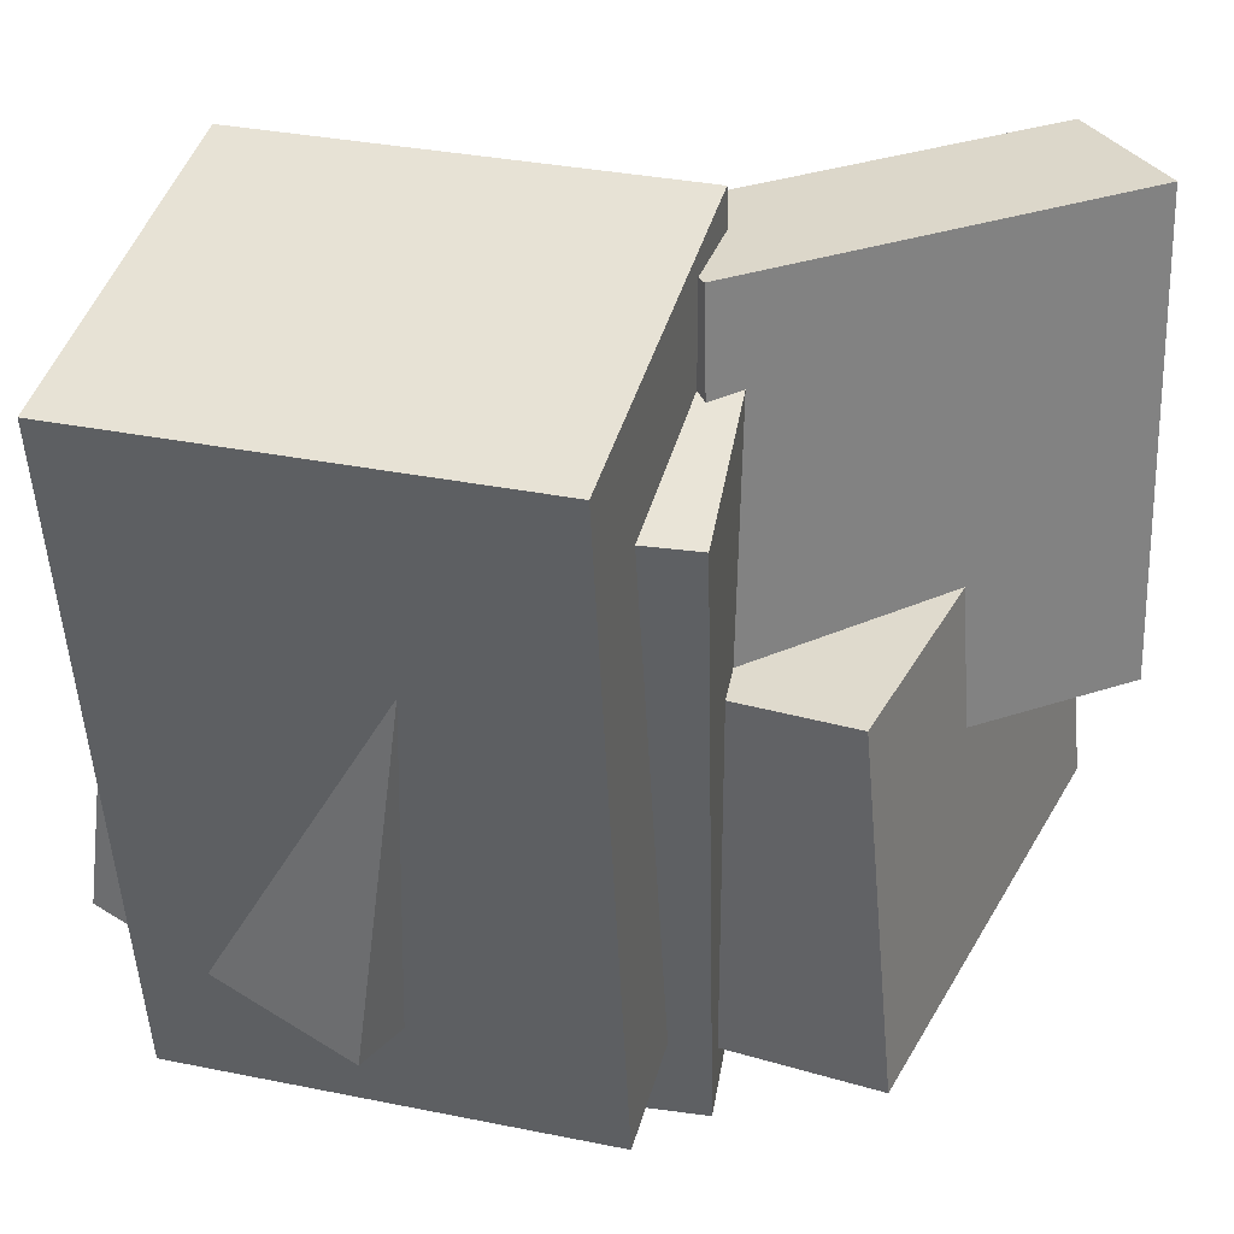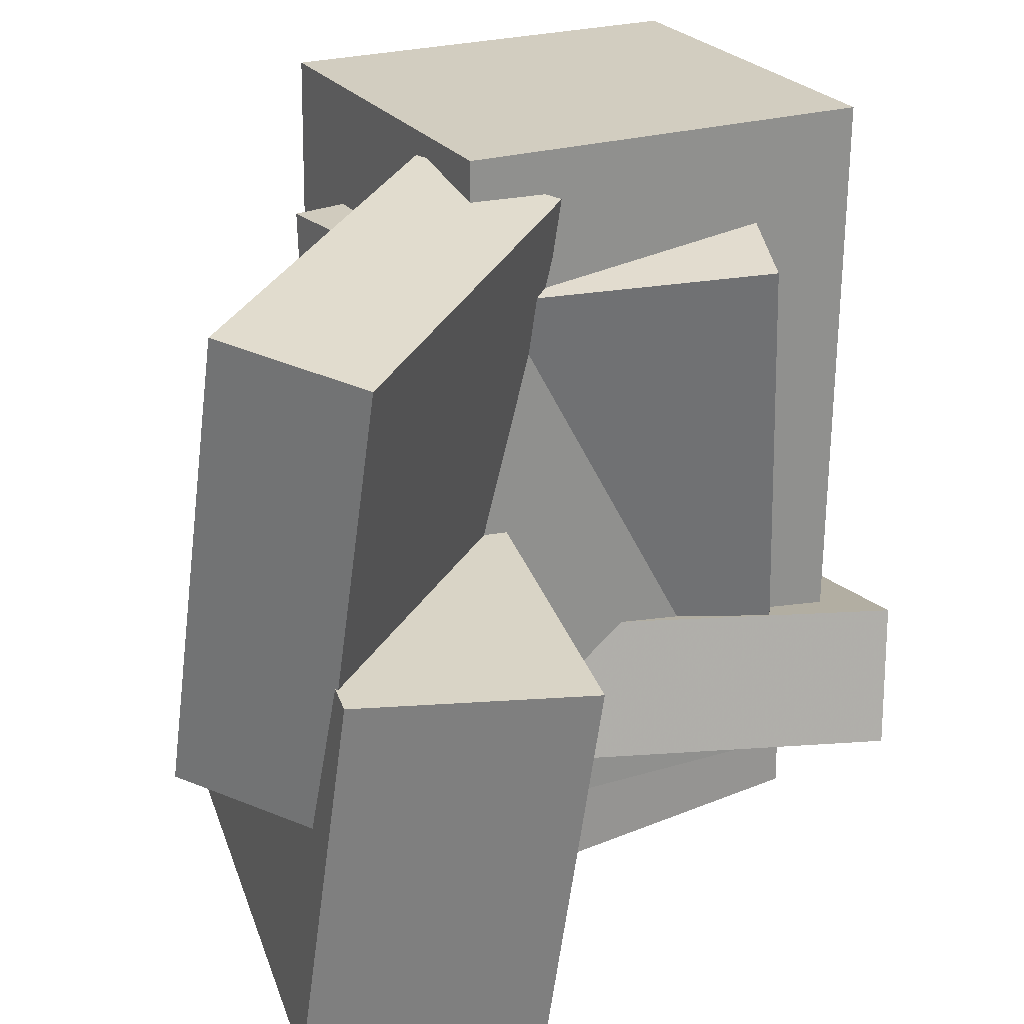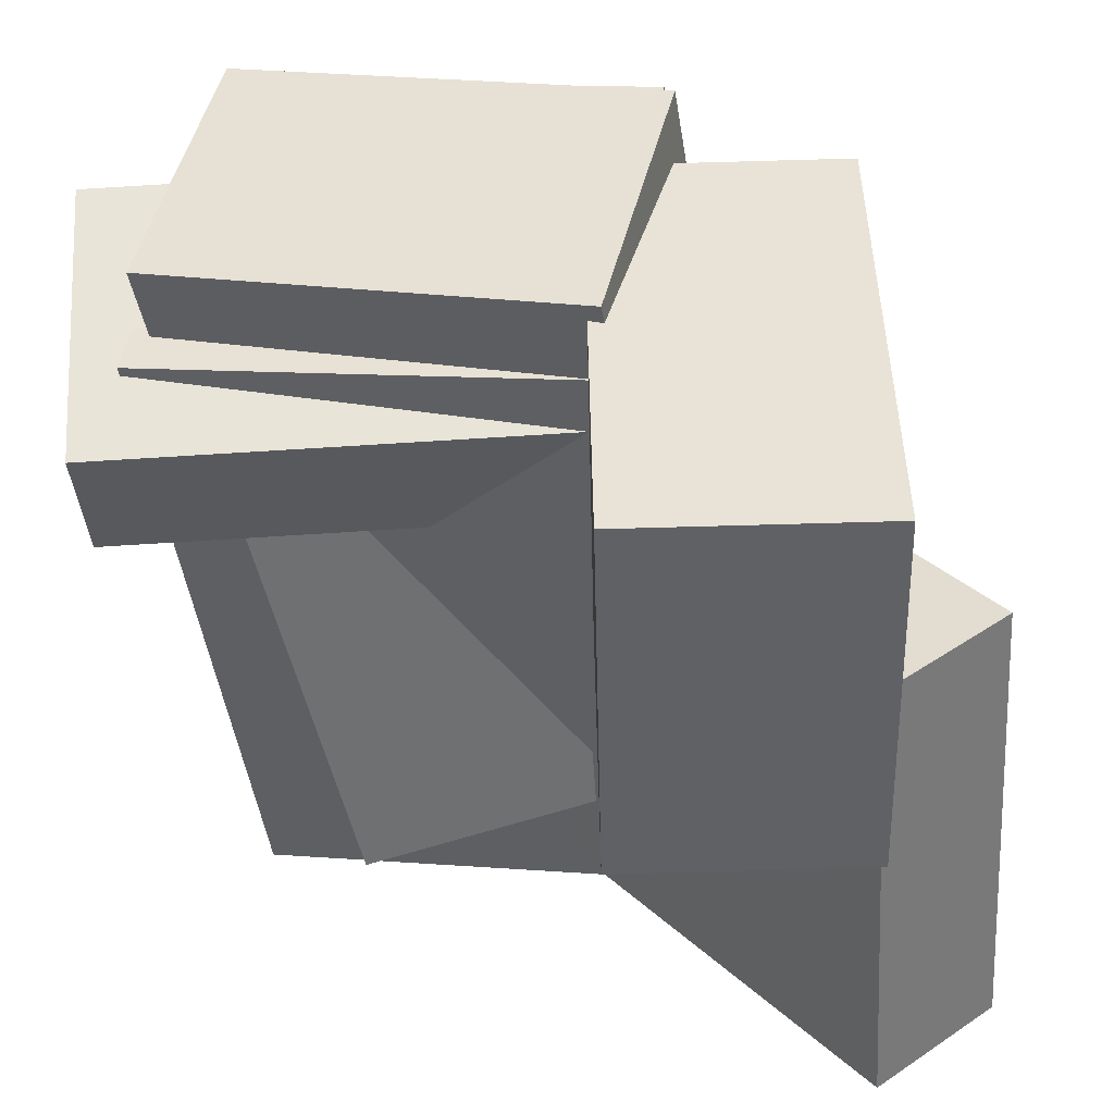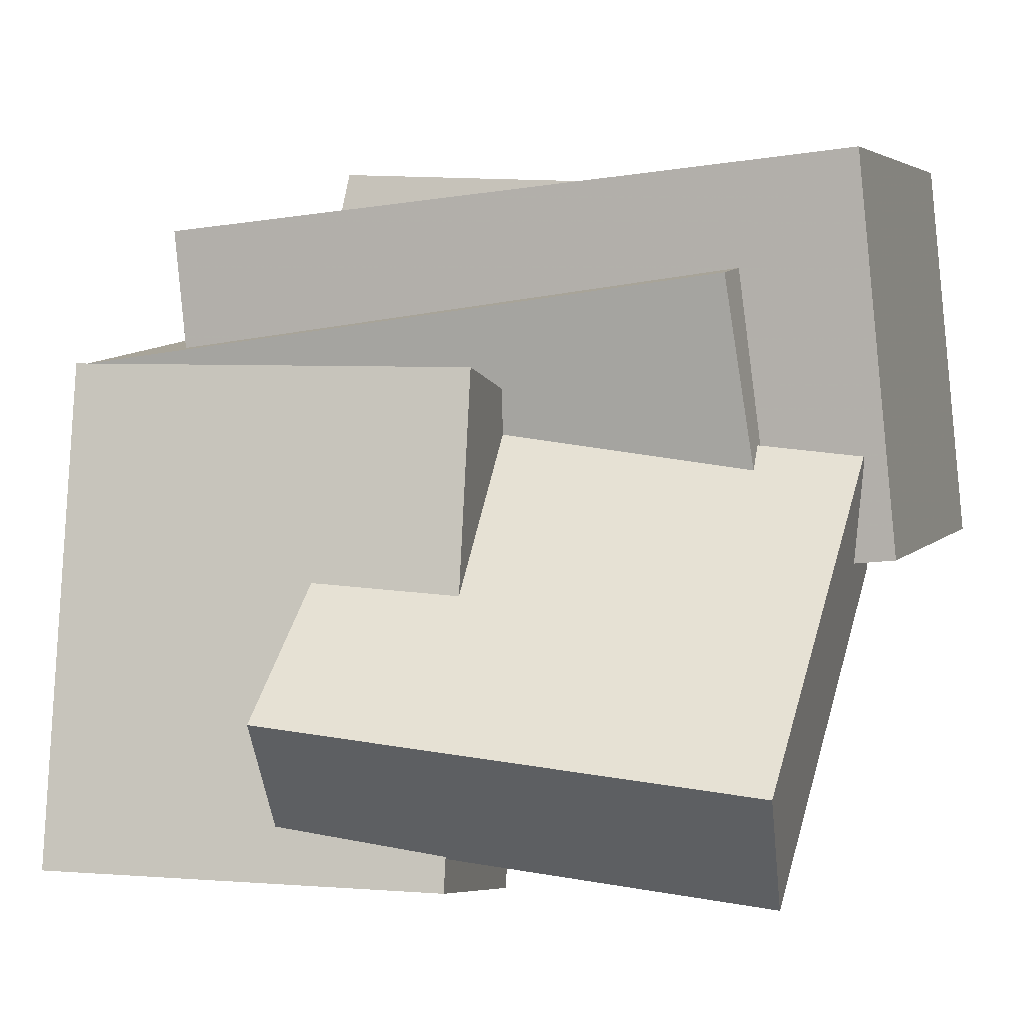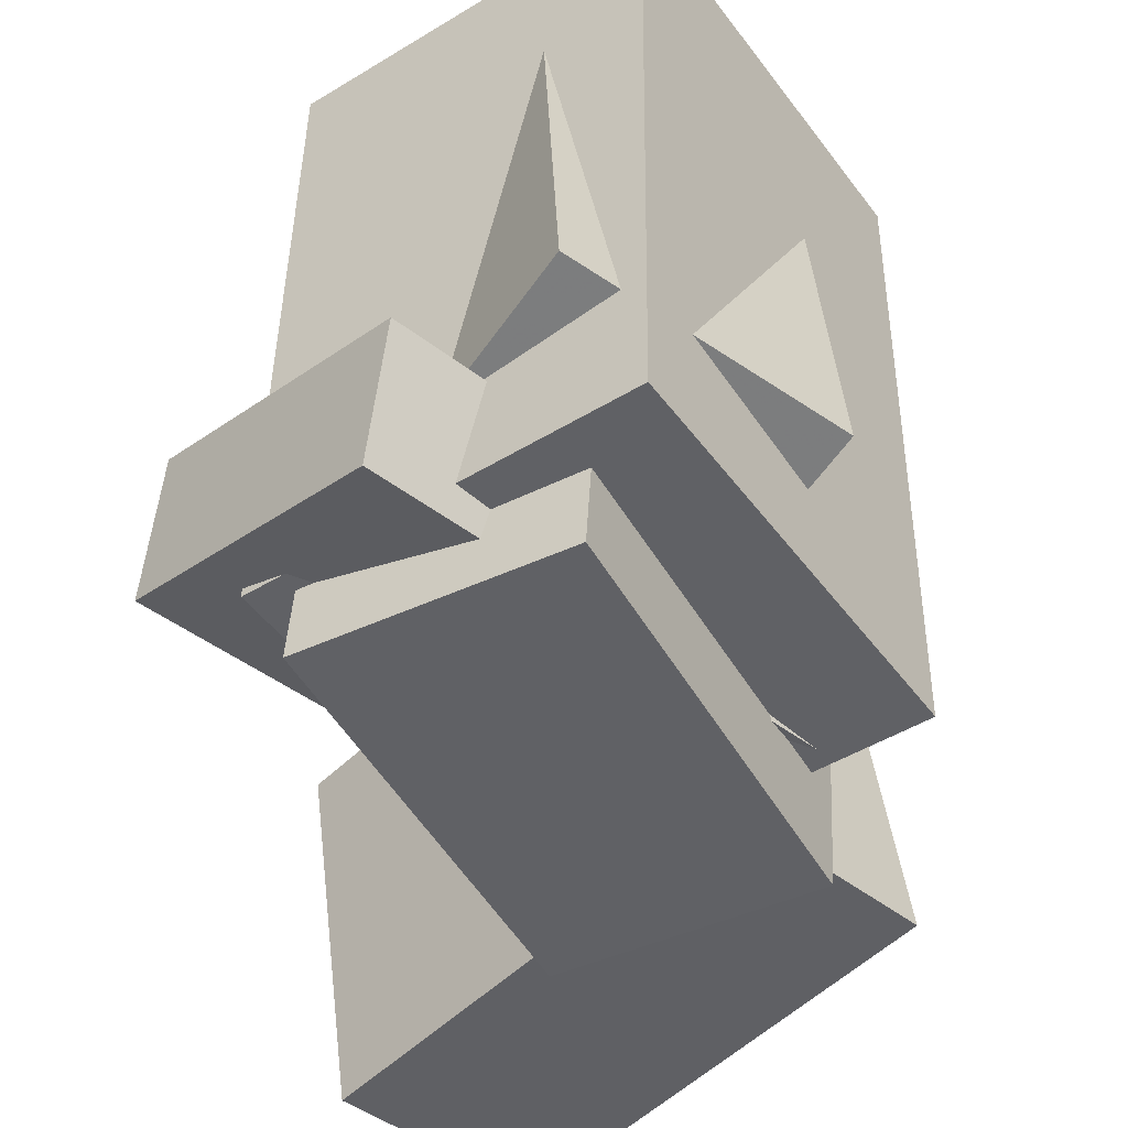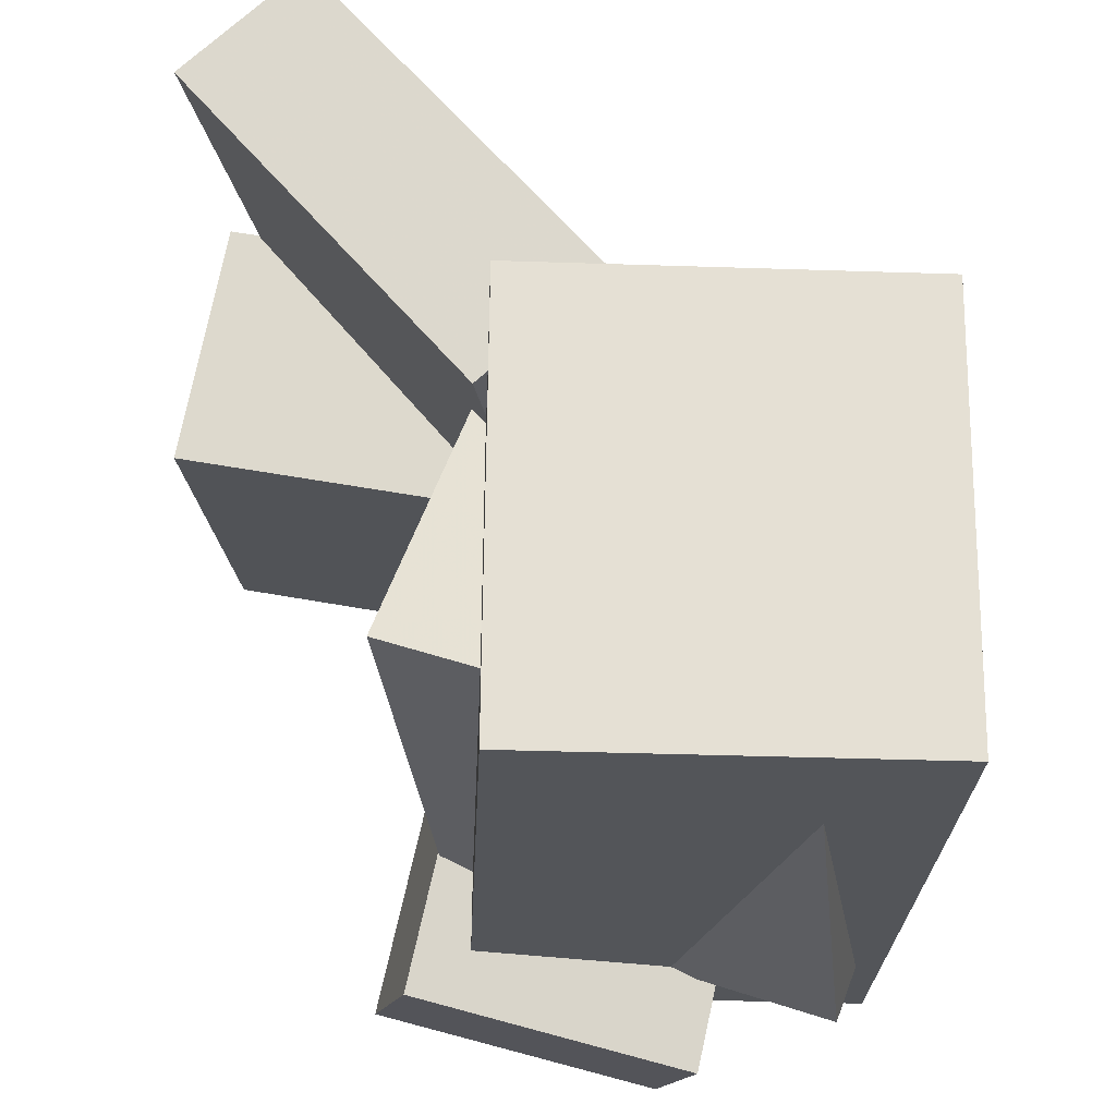
<metadata>
{"format":"obj","ext":"obj","renderer":"f3d","projection":"perspective","resolution":1024,"background":"white","views":[{"elev":40.2,"azim":25.1,"up":"+Y"},{"elev":27.4,"azim":161.8,"up":"+Y"},{"elev":-45.2,"azim":8.4,"up":"+Z"},{"elev":-6.1,"azim":110.3,"up":"+Z"},{"elev":-50.6,"azim":-45.7,"up":"+Y"},{"elev":64.1,"azim":-79.9,"up":"+Y"}]}
</metadata>
<code>
v 0.1622 -0.4491 -0.4118
v 0.1515 -0.4234 0.1597
v 0.1059 0.009937 -0.4336
v 0.09516 0.0357 0.1379
v 0.4476 -0.414 -0.408
v 0.4368 -0.3882 0.1635
v 0.3912 0.04512 -0.4298
v 0.3805 0.07088 0.1417
f 1.0 7.0 5.0
f 1.0 3.0 7.0
f 1.0 4.0 3.0
f 1.0 2.0 4.0
f 3.0 8.0 7.0
f 3.0 4.0 8.0
f 5.0 7.0 8.0
f 5.0 8.0 6.0
f 1.0 5.0 6.0
f 1.0 6.0 2.0
f 2.0 6.0 8.0
f 2.0 8.0 4.0
v -0.3411 -0.3699 -0.01762
v -0.2643 -0.3883 0.4393
v -0.3641 0.4701 0.02007
v -0.2872 0.4517 0.477
v 0.1598 -0.3525 -0.1012
v 0.2367 -0.3709 0.3558
v 0.1369 0.4875 -0.06348
v 0.2137 0.4691 0.3934
f 9.0 15.0 13.0
f 9.0 11.0 15.0
f 9.0 12.0 11.0
f 9.0 10.0 12.0
f 11.0 16.0 15.0
f 11.0 12.0 16.0
f 13.0 15.0 16.0
f 13.0 16.0 14.0
f 9.0 13.0 14.0
f 9.0 14.0 10.0
f 10.0 14.0 16.0
f 10.0 16.0 12.0
v -0.2619 -0.2891 -0.04647
v -0.3425 -0.2266 0.4053
v -0.2129 0.3337 -0.1239
v -0.2934 0.3962 0.3278
v 0.07793 -0.308 0.01675
v -0.002635 -0.2455 0.4685
v 0.127 0.3148 -0.06071
v 0.0464 0.3773 0.391
f 17.0 23.0 21.0
f 17.0 19.0 23.0
f 17.0 20.0 19.0
f 17.0 18.0 20.0
f 19.0 24.0 23.0
f 19.0 20.0 24.0
f 21.0 23.0 24.0
f 21.0 24.0 22.0
f 17.0 21.0 22.0
f 17.0 22.0 18.0
f 18.0 22.0 24.0
f 18.0 24.0 20.0
v 0.08007 -0.1216 0.01547
v 0.216 -0.09302 0.1297
v 0.02963 0.4303 -0.06264
v 0.1655 0.4589 0.05155
v 0.4054 -0.1458 -0.3657
v 0.5413 -0.1172 -0.2515
v 0.3549 0.4061 -0.4438
v 0.4908 0.4347 -0.3296
f 25.0 31.0 29.0
f 25.0 27.0 31.0
f 25.0 28.0 27.0
f 25.0 26.0 28.0
f 27.0 32.0 31.0
f 27.0 28.0 32.0
f 29.0 31.0 32.0
f 29.0 32.0 30.0
f 25.0 29.0 30.0
f 25.0 30.0 26.0
f 26.0 30.0 32.0
f 26.0 32.0 28.0
v -0.3925 -0.3366 -0.1178
v -0.3973 -0.4301 0.2154
v -0.4121 -0.1724 -0.07198
v -0.4169 -0.2659 0.2612
v 0.1967 -0.2736 -0.09167
v 0.192 -0.3672 0.2415
v 0.1772 -0.1094 -0.04586
v 0.1724 -0.203 0.2874
f 33.0 39.0 37.0
f 33.0 35.0 39.0
f 33.0 36.0 35.0
f 33.0 34.0 36.0
f 35.0 40.0 39.0
f 35.0 36.0 40.0
f 37.0 39.0 40.0
f 37.0 40.0 38.0
f 33.0 37.0 38.0
f 33.0 38.0 34.0
f 34.0 38.0 40.0
f 34.0 40.0 36.0
v -0.3115 -0.4625 0.01925
v -0.228 -0.4845 0.3269
v -0.307 0.3419 0.07546
v -0.2235 0.32 0.3831
v 0.173 -0.4561 -0.1118
v 0.2565 -0.4781 0.1959
v 0.1775 0.3484 -0.05557
v 0.261 0.3264 0.2521
f 41.0 47.0 45.0
f 41.0 43.0 47.0
f 41.0 44.0 43.0
f 41.0 42.0 44.0
f 43.0 48.0 47.0
f 43.0 44.0 48.0
f 45.0 47.0 48.0
f 45.0 48.0 46.0
f 41.0 45.0 46.0
f 41.0 46.0 42.0
f 42.0 46.0 48.0
f 42.0 48.0 44.0

</code>
